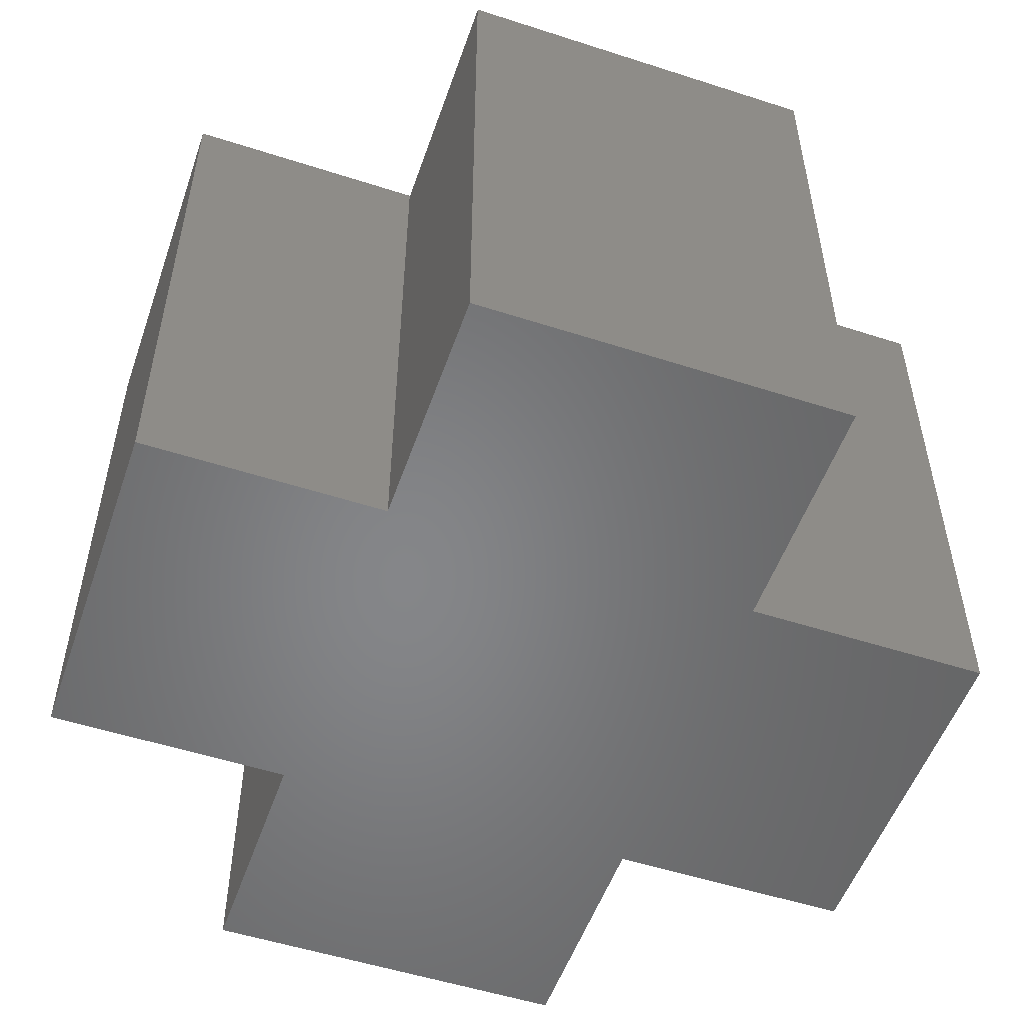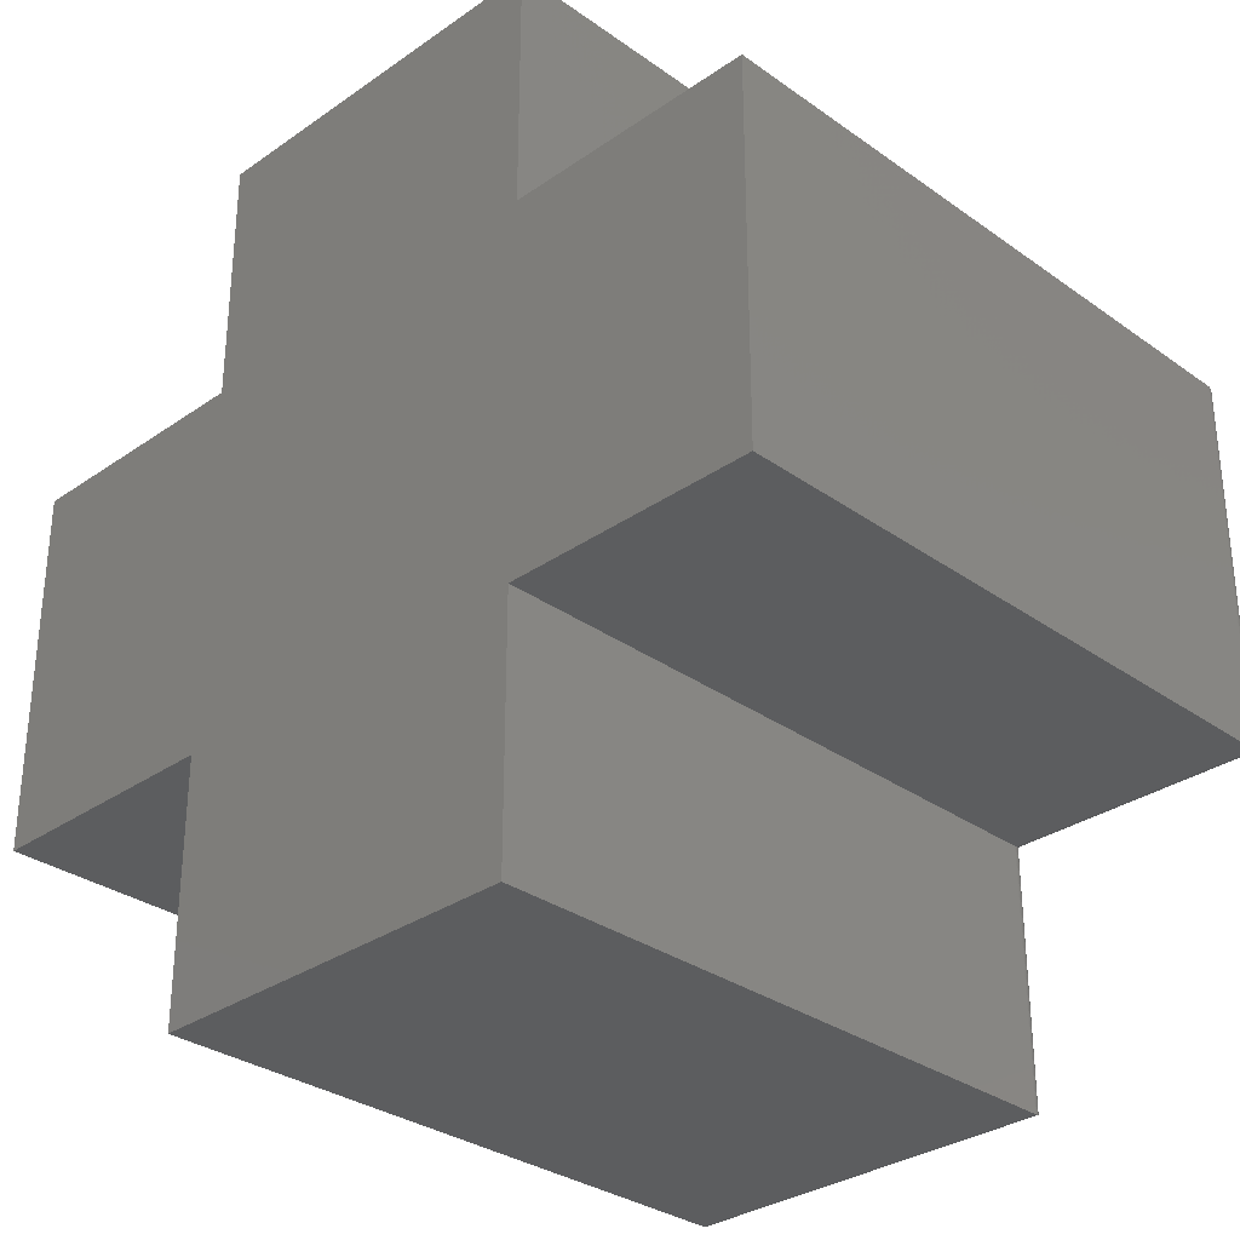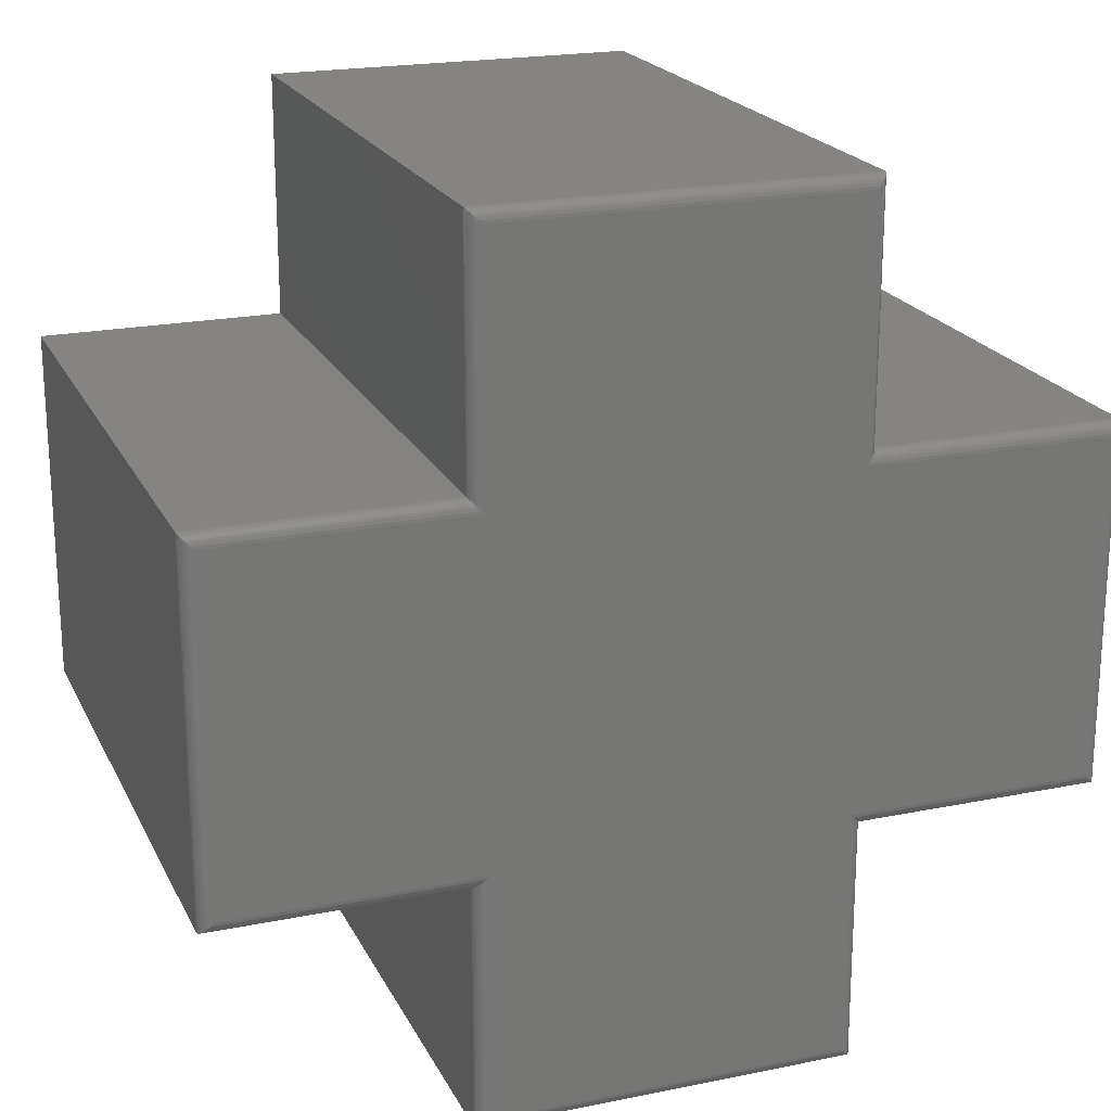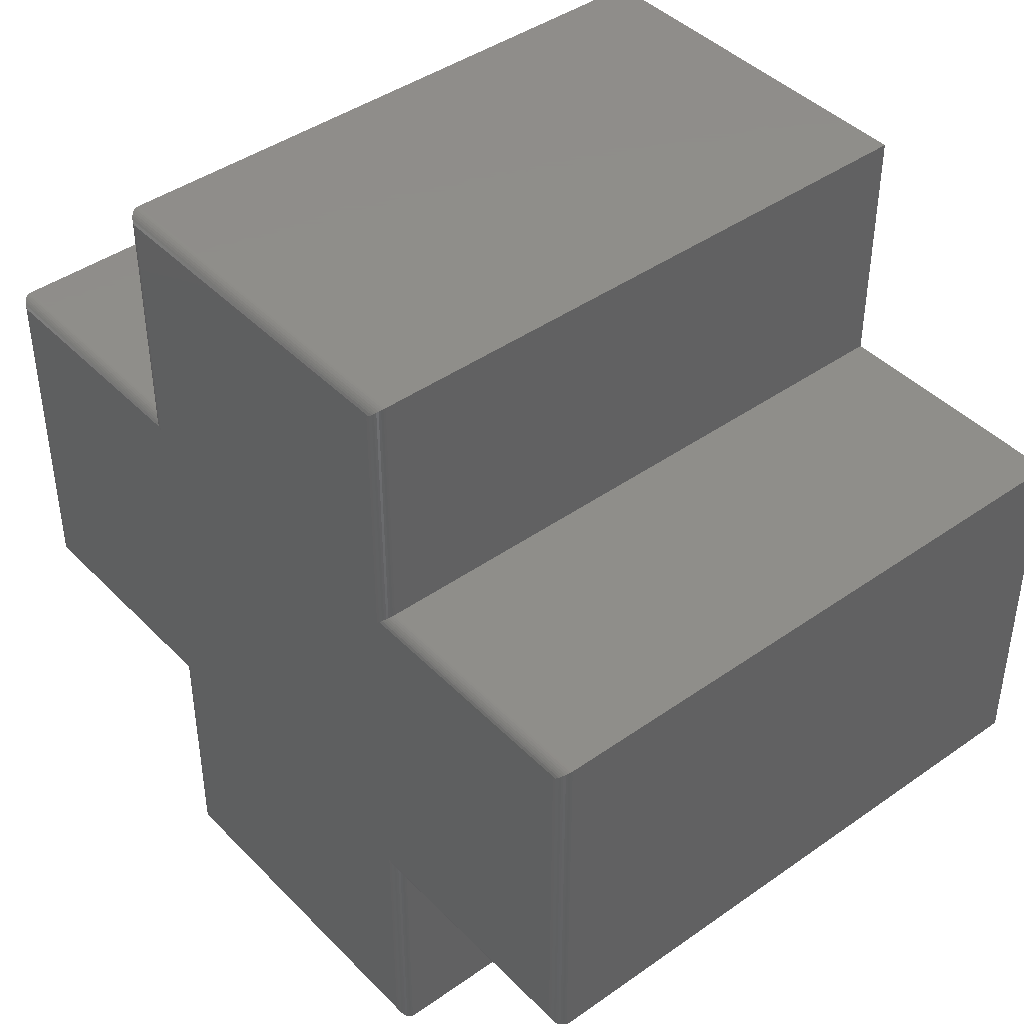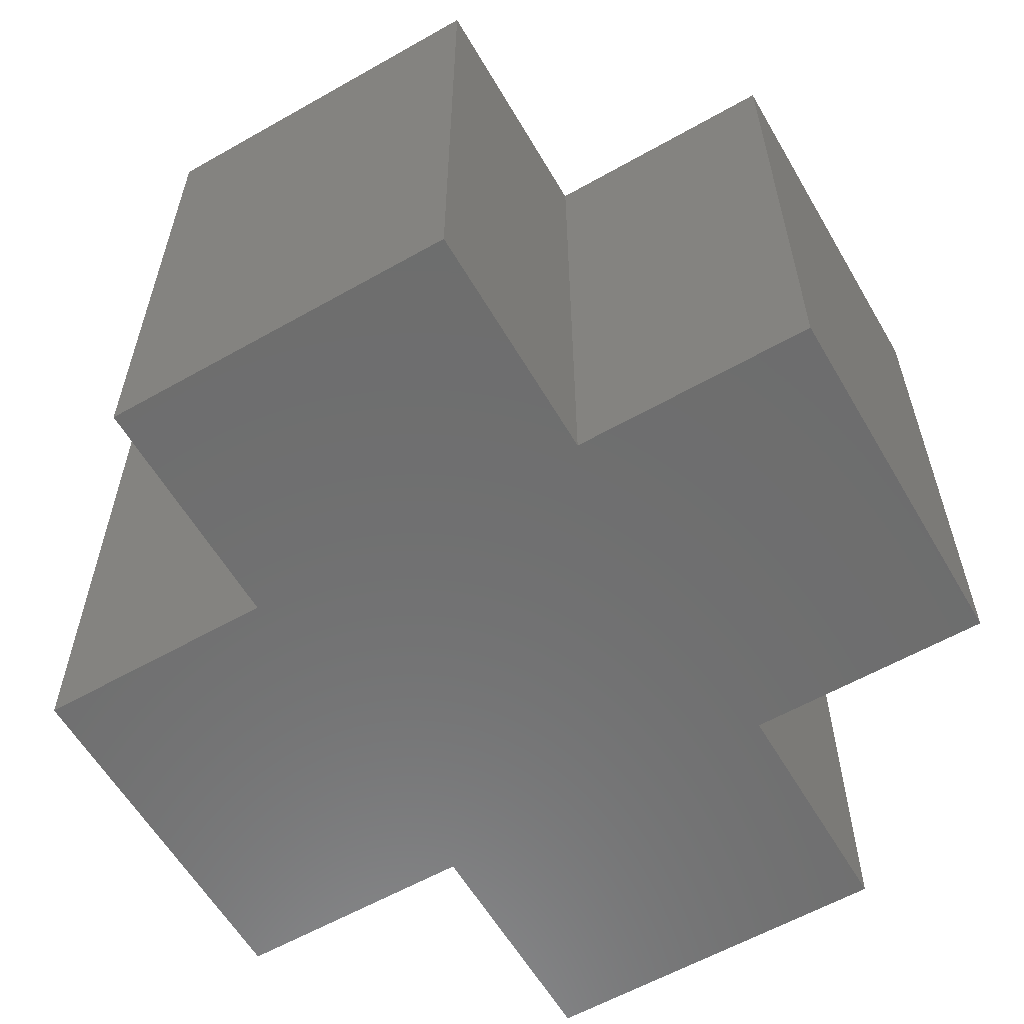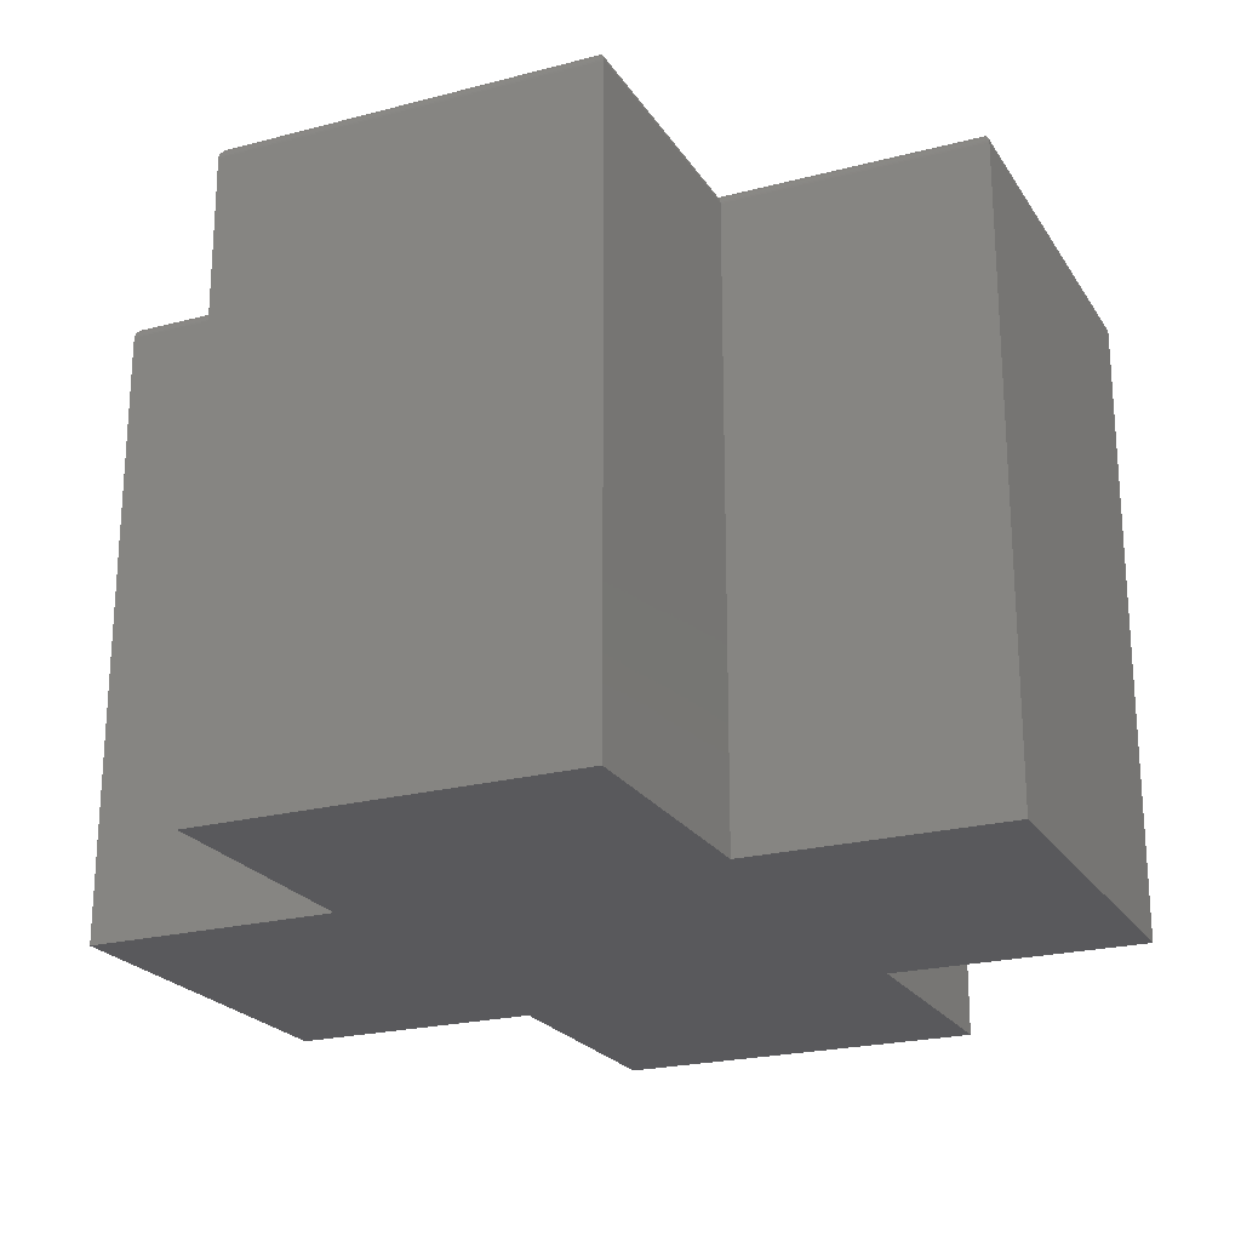
<metadata>
{"format":"stl","ext":"stl","renderer":"f3d","projection":"perspective","resolution":1024,"background":"white","views":[{"elev":-53.0,"azim":160.9,"up":"+Z"},{"elev":-31.3,"azim":-135.3,"up":"+Y"},{"elev":20.7,"azim":-20.2,"up":"+Y"},{"elev":42.7,"azim":50.0,"up":"+Y"},{"elev":-59.6,"azim":-59.8,"up":"+Z"},{"elev":-22.4,"azim":-65.7,"up":"+Z"}]}
</metadata>
<code>
# stl→obj: 132 verts, 260 faces
v 0.5133 0.2054 0.75
v -0.5133 -0.2054 0.75
v -0.2133 -0.2054 0.75
v 0.2133 -0.2054 0.75
v 0.5133 -0.2054 0.75
v 0.2133 0.2054 0.75
v -0.2133 0.2054 0.75
v -0.5133 0.2054 0.75
v -0.2133 0.5054 0.75
v 0.2133 0.5054 0.75
v -0.2133 -0.5054 0.75
v 0.2133 -0.5054 0.75
v -0.5289 0.2211 0
v -0.5289 -0.2211 0
v -0.5289 0.2211 0.7344
v -0.5289 -0.2211 0.7344
v -0.2289 0.2211 0.7344
v -0.2289 0.2211 0
v -0.2289 0.5211 0.7344
v -0.2289 0.5211 0
v 0.2289 0.5211 0
v 0.2289 0.5211 0.7344
v 0.2289 0.2211 0.7344
v 0.2289 0.2211 0
v 0.5289 0.2211 0.7344
v 0.5289 0.2211 0
v 0.5289 -0.2211 0
v 0.5289 -0.2211 0.7344
v 0.2289 -0.2211 0.7344
v 0.2289 -0.2211 0
v 0.2289 -0.5211 0.7344
v 0.2289 -0.5211 0
v -0.2289 -0.5211 0
v -0.2289 -0.5211 0.7344
v -0.2289 -0.2211 0.7344
v -0.2289 -0.2211 0
v 0.217 0.5091 0.7496
v -0.217 0.5091 0.7496
v 0.2274 0.5195 0.7411
v -0.2261 0.5182 0.7433
v 0.2261 0.5182 0.7433
v -0.2245 0.5166 0.7453
v 0.2245 0.5166 0.7453
v -0.2226 0.5147 0.7469
v 0.2226 0.5147 0.7469
v -0.2205 0.5126 0.7482
v 0.2205 0.5126 0.7482
v 0.2288 0.5209 0.7363
v -0.2288 0.5209 0.7363
v 0.2283 0.5204 0.7388
v -0.2283 0.5204 0.7388
v -0.2274 0.5195 0.7411
v 0.217 0.2091 0.7496
v 0.2274 0.2195 0.7411
v 0.2261 0.2182 0.7433
v 0.2245 0.2166 0.7453
v 0.2226 0.2147 0.7469
v 0.2205 0.2126 0.7482
v 0.2288 0.2209 0.7363
v 0.2283 0.2204 0.7388
v 0.517 0.2091 0.7496
v 0.5274 0.2195 0.7411
v 0.5261 0.2182 0.7433
v 0.5245 0.2166 0.7453
v 0.5226 0.2147 0.7469
v 0.5205 0.2126 0.7482
v 0.5288 0.2209 0.7363
v 0.5283 0.2204 0.7388
v 0.517 -0.2091 0.7496
v 0.5274 -0.2195 0.7411
v 0.5261 -0.2182 0.7433
v 0.5245 -0.2166 0.7453
v 0.5226 -0.2147 0.7469
v 0.5205 -0.2126 0.7482
v 0.5288 -0.2209 0.7363
v 0.5283 -0.2204 0.7388
v 0.217 -0.2091 0.7496
v 0.2274 -0.2195 0.7411
v 0.2261 -0.2182 0.7433
v 0.2245 -0.2166 0.7453
v 0.2226 -0.2147 0.7469
v 0.2205 -0.2126 0.7482
v 0.2288 -0.2209 0.7363
v 0.2283 -0.2204 0.7388
v 0.217 -0.5091 0.7496
v 0.2274 -0.5195 0.7411
v 0.2261 -0.5182 0.7433
v 0.2245 -0.5166 0.7453
v 0.2226 -0.5147 0.7469
v 0.2205 -0.5126 0.7482
v 0.2288 -0.5209 0.7363
v 0.2283 -0.5204 0.7388
v -0.217 -0.5091 0.7496
v -0.2274 -0.5195 0.7411
v -0.2261 -0.5182 0.7433
v -0.2245 -0.5166 0.7453
v -0.2226 -0.5147 0.7469
v -0.2205 -0.5126 0.7482
v -0.2288 -0.5209 0.7363
v -0.2283 -0.5204 0.7388
v -0.217 -0.2091 0.7496
v -0.2274 -0.2195 0.7411
v -0.2261 -0.2182 0.7433
v -0.2245 -0.2166 0.7453
v -0.2226 -0.2147 0.7469
v -0.2205 -0.2126 0.7482
v -0.2288 -0.2209 0.7363
v -0.2283 -0.2204 0.7388
v -0.517 -0.2091 0.7496
v -0.5274 -0.2195 0.7411
v -0.5261 -0.2182 0.7433
v -0.5245 -0.2166 0.7453
v -0.5226 -0.2147 0.7469
v -0.5205 -0.2126 0.7482
v -0.5288 -0.2209 0.7363
v -0.5283 -0.2204 0.7388
v -0.517 0.2091 0.7496
v -0.5274 0.2195 0.7411
v -0.5261 0.2182 0.7433
v -0.5245 0.2166 0.7453
v -0.5226 0.2147 0.7469
v -0.5205 0.2126 0.7482
v -0.5288 0.2209 0.7363
v -0.5283 0.2204 0.7388
v -0.217 0.2091 0.7496
v -0.2274 0.2195 0.7411
v -0.2261 0.2182 0.7433
v -0.2245 0.2166 0.7453
v -0.2226 0.2147 0.7469
v -0.2205 0.2126 0.7482
v -0.2288 0.2209 0.7363
v -0.2283 0.2204 0.7388
f 1 2 3
f 1 3 4
f 1 4 5
f 2 1 6
f 2 6 7
f 2 7 8
f 7 6 9
f 9 6 10
f 11 12 3
f 3 12 4
f 13 14 15
f 15 14 16
f 17 18 15
f 15 18 13
f 19 20 17
f 17 20 18
f 21 20 22
f 22 20 19
f 23 24 22
f 22 24 21
f 25 26 23
f 23 26 24
f 27 26 28
f 28 26 25
f 29 30 28
f 28 30 27
f 31 32 29
f 29 32 30
f 33 32 34
f 34 32 31
f 35 36 34
f 34 36 33
f 16 14 35
f 35 14 36
f 9 37 38
f 9 10 37
f 39 40 41
f 41 40 42
f 41 42 43
f 43 42 44
f 43 44 45
f 45 44 46
f 45 46 47
f 47 46 38
f 47 38 37
f 22 19 48
f 48 19 49
f 48 49 50
f 50 49 51
f 50 51 39
f 39 51 52
f 39 52 40
f 10 53 37
f 10 6 53
f 54 41 55
f 55 41 43
f 55 43 56
f 56 43 45
f 56 45 57
f 57 45 47
f 57 47 58
f 58 47 37
f 58 37 53
f 23 22 59
f 59 22 48
f 59 48 60
f 60 48 50
f 60 50 54
f 54 50 39
f 54 39 41
f 6 61 53
f 6 1 61
f 62 55 63
f 63 55 56
f 63 56 64
f 64 56 57
f 64 57 65
f 65 57 58
f 65 58 66
f 66 58 53
f 66 53 61
f 25 23 67
f 67 23 59
f 67 59 68
f 68 59 60
f 68 60 62
f 62 60 54
f 62 54 55
f 1 69 61
f 1 5 69
f 70 63 71
f 71 63 64
f 71 64 72
f 72 64 65
f 72 65 73
f 73 65 66
f 73 66 74
f 74 66 61
f 74 61 69
f 28 25 75
f 75 25 67
f 75 67 76
f 76 67 68
f 76 68 70
f 70 68 62
f 70 62 63
f 5 77 69
f 5 4 77
f 78 71 79
f 79 71 72
f 79 72 80
f 80 72 73
f 80 73 81
f 81 73 74
f 81 74 82
f 82 74 69
f 82 69 77
f 29 28 83
f 83 28 75
f 83 75 84
f 84 75 76
f 84 76 78
f 78 76 70
f 78 70 71
f 4 85 77
f 4 12 85
f 86 79 87
f 87 79 80
f 87 80 88
f 88 80 81
f 88 81 89
f 89 81 82
f 89 82 90
f 90 82 77
f 90 77 85
f 31 29 91
f 91 29 83
f 91 83 92
f 92 83 84
f 92 84 86
f 86 84 78
f 86 78 79
f 12 93 85
f 12 11 93
f 94 87 95
f 95 87 88
f 95 88 96
f 96 88 89
f 96 89 97
f 97 89 90
f 97 90 98
f 98 90 85
f 98 85 93
f 34 31 99
f 99 31 91
f 99 91 100
f 100 91 92
f 100 92 94
f 94 92 86
f 94 86 87
f 11 101 93
f 11 3 101
f 102 95 103
f 103 95 96
f 103 96 104
f 104 96 97
f 104 97 105
f 105 97 98
f 105 98 106
f 106 98 93
f 106 93 101
f 35 34 107
f 107 34 99
f 107 99 108
f 108 99 100
f 108 100 102
f 102 100 94
f 102 94 95
f 3 109 101
f 3 2 109
f 110 103 111
f 111 103 104
f 111 104 112
f 112 104 105
f 112 105 113
f 113 105 106
f 113 106 114
f 114 106 101
f 114 101 109
f 16 35 115
f 115 35 107
f 115 107 116
f 116 107 108
f 116 108 110
f 110 108 102
f 110 102 103
f 2 117 109
f 2 8 117
f 118 111 119
f 119 111 112
f 119 112 120
f 120 112 113
f 120 113 121
f 121 113 114
f 121 114 122
f 122 114 109
f 122 109 117
f 15 16 123
f 123 16 115
f 123 115 124
f 124 115 116
f 124 116 118
f 118 116 110
f 118 110 111
f 8 125 117
f 8 7 125
f 126 119 127
f 127 119 120
f 127 120 128
f 128 120 121
f 128 121 129
f 129 121 122
f 129 122 130
f 130 122 117
f 130 117 125
f 17 15 131
f 131 15 123
f 131 123 132
f 132 123 124
f 132 124 126
f 126 124 118
f 126 118 119
f 7 38 125
f 7 9 38
f 52 127 40
f 40 127 128
f 40 128 42
f 42 128 129
f 42 129 44
f 44 129 130
f 44 130 46
f 46 130 125
f 46 125 38
f 19 17 49
f 49 17 131
f 49 131 51
f 51 131 132
f 51 132 52
f 52 132 126
f 52 126 127
f 26 27 30
f 26 30 36
f 26 36 14
f 14 13 18
f 14 18 24
f 14 24 26
f 18 20 24
f 24 20 21
f 33 36 32
f 32 36 30

</code>
